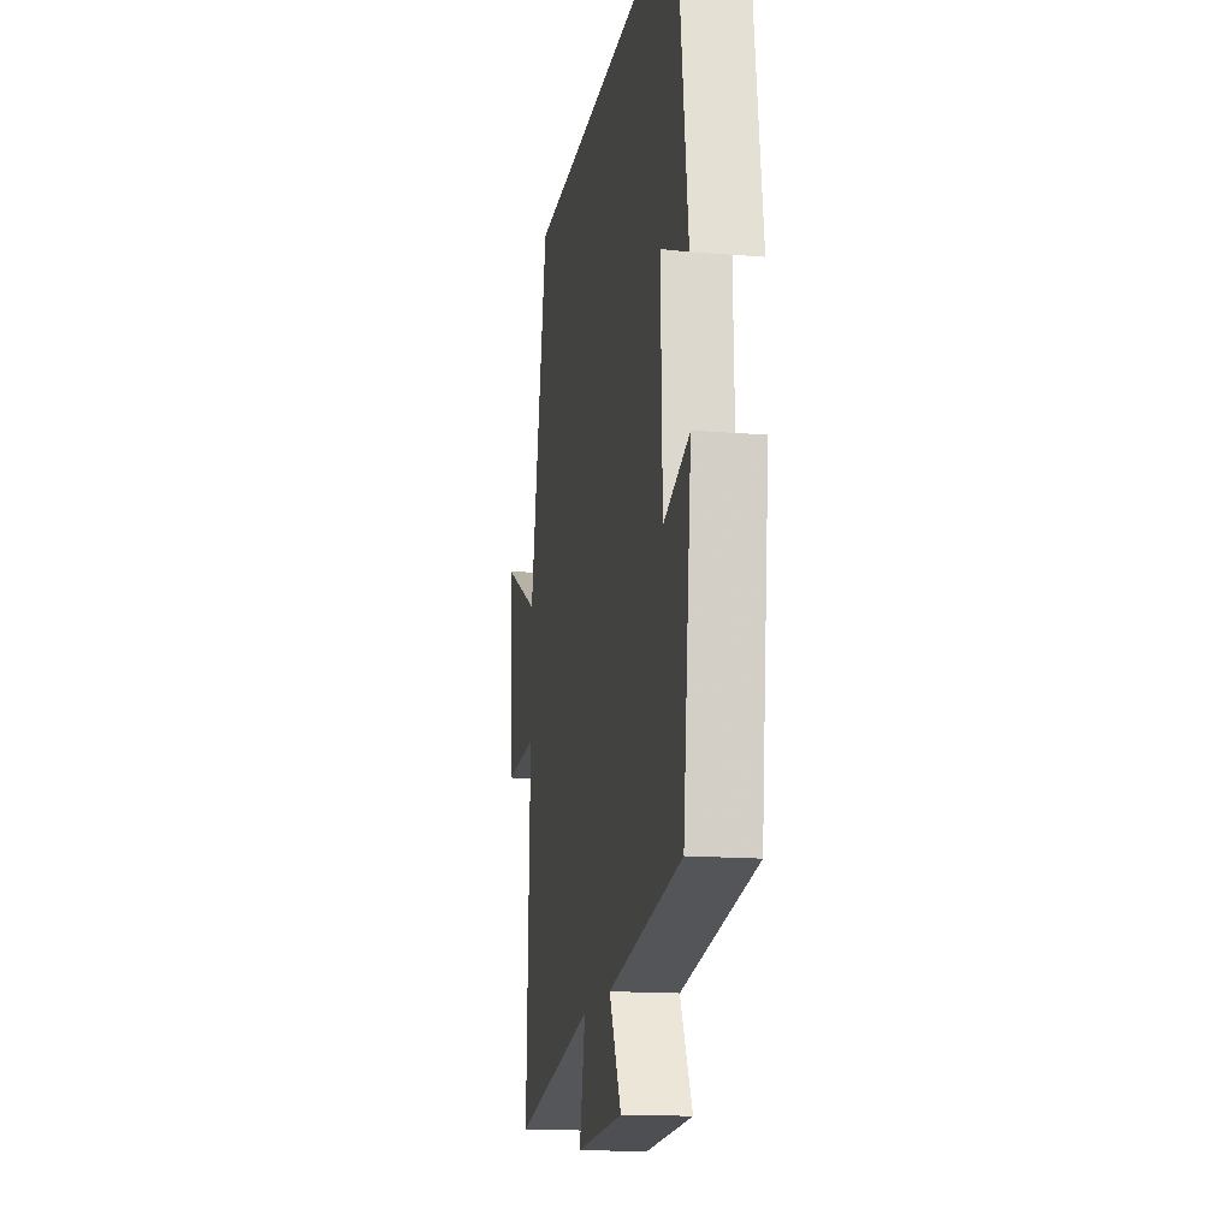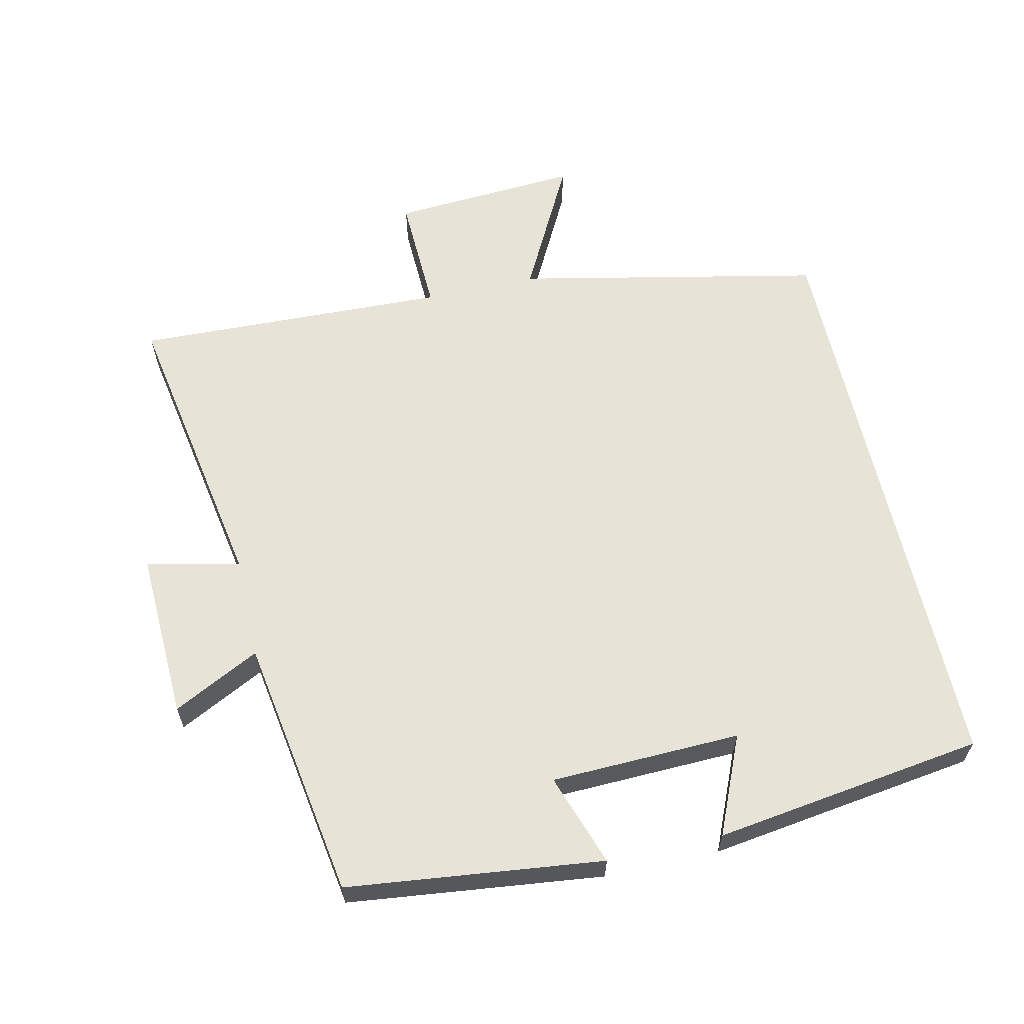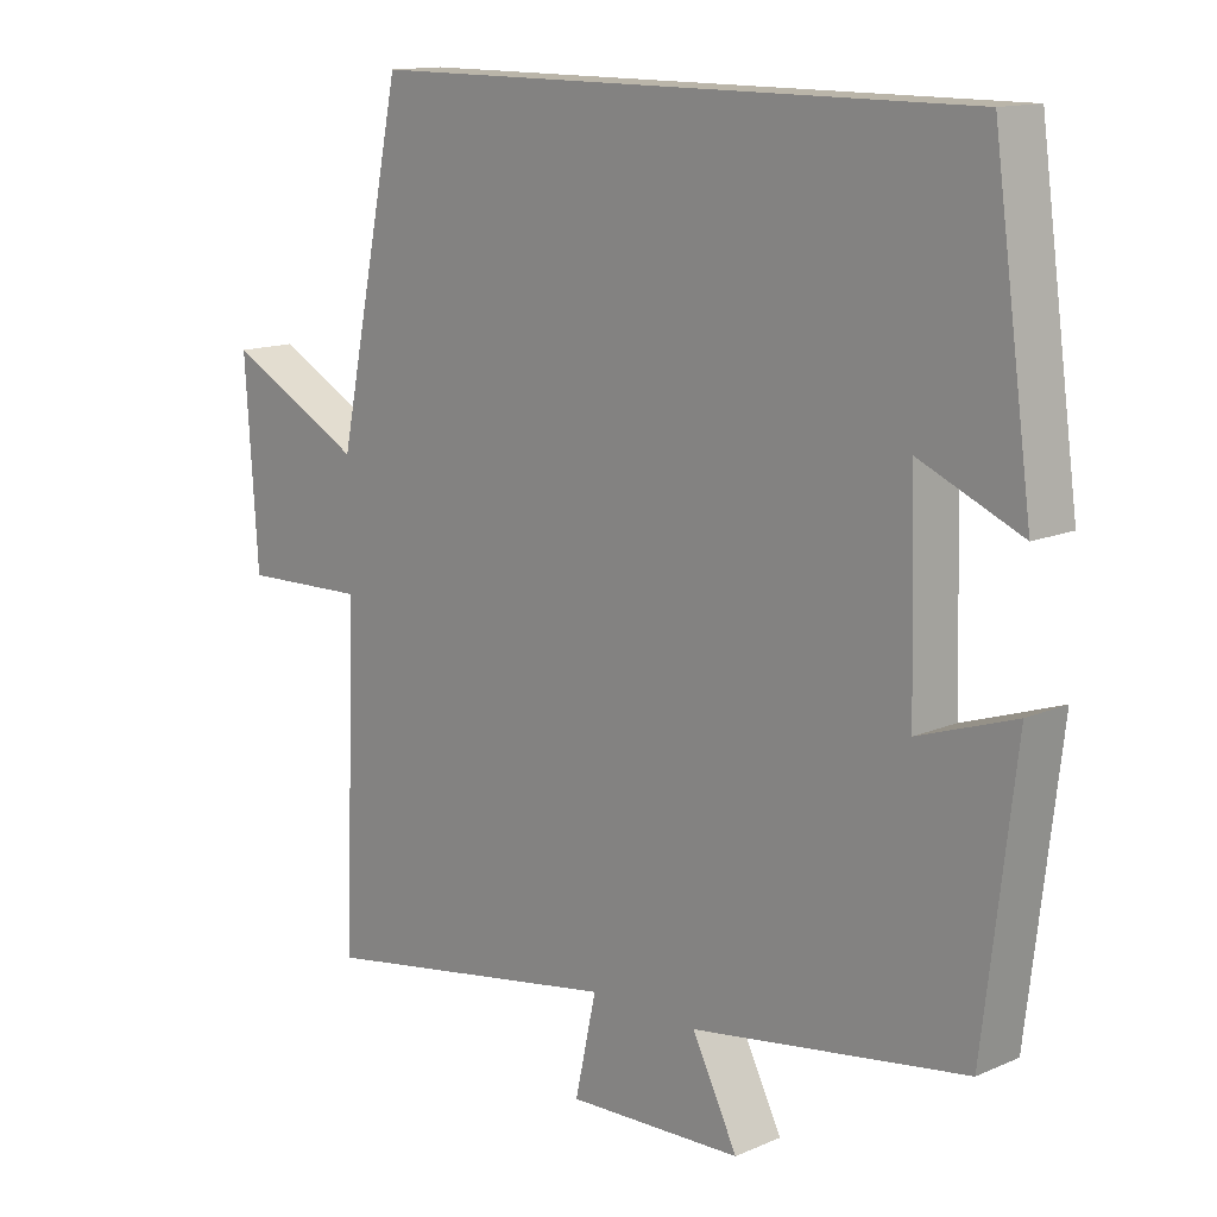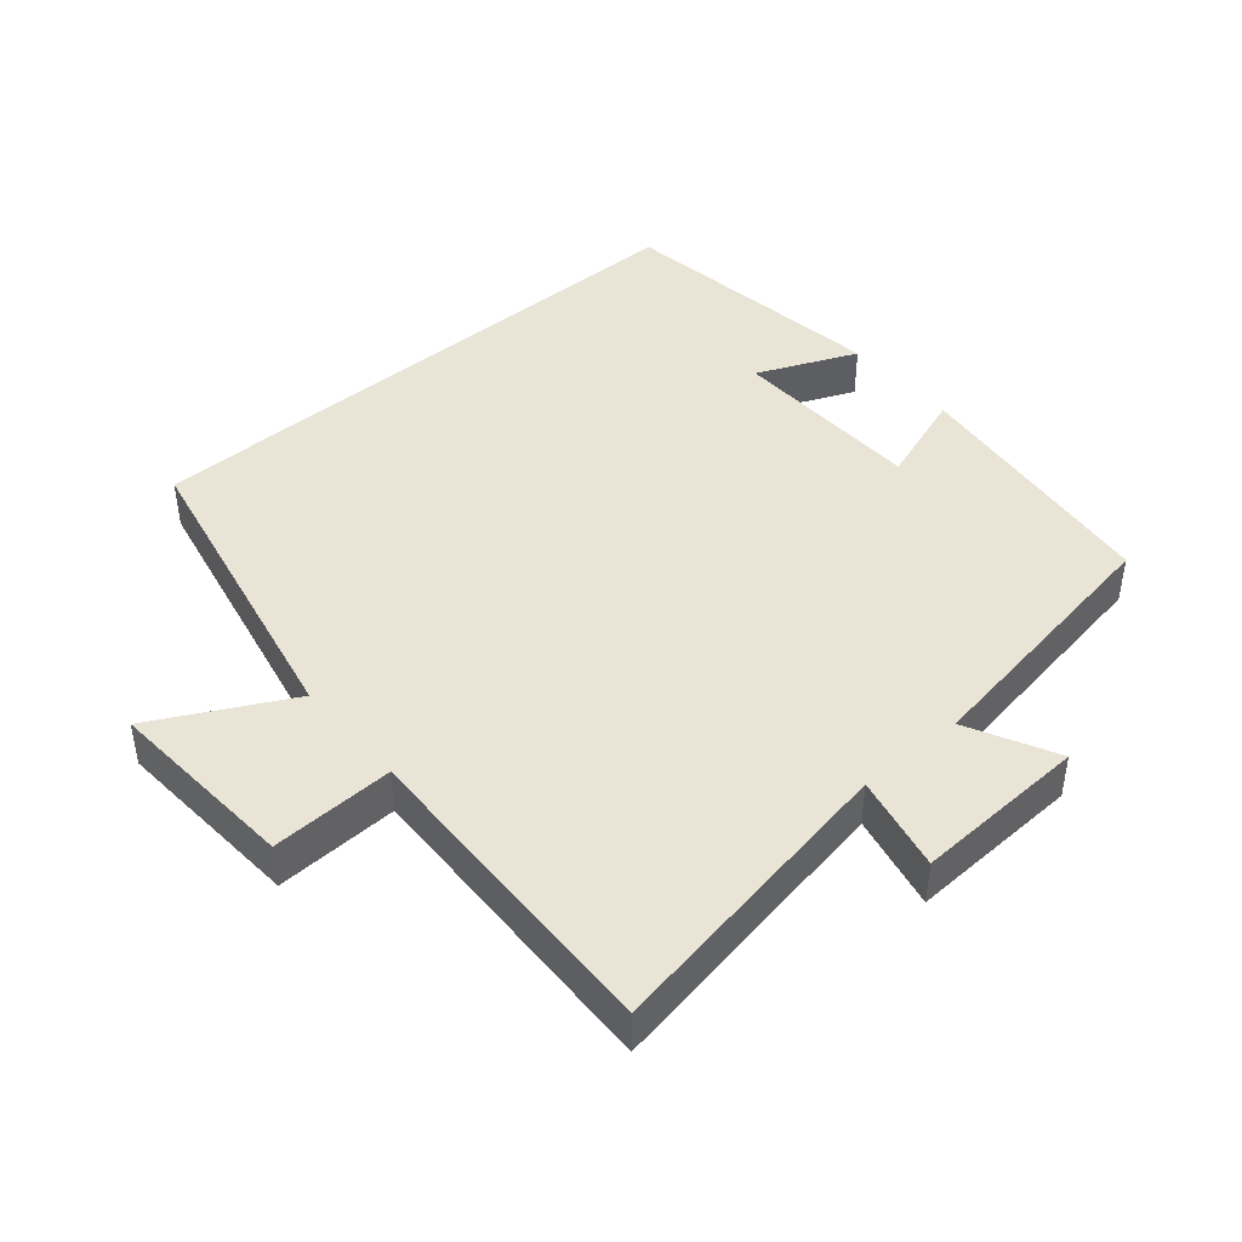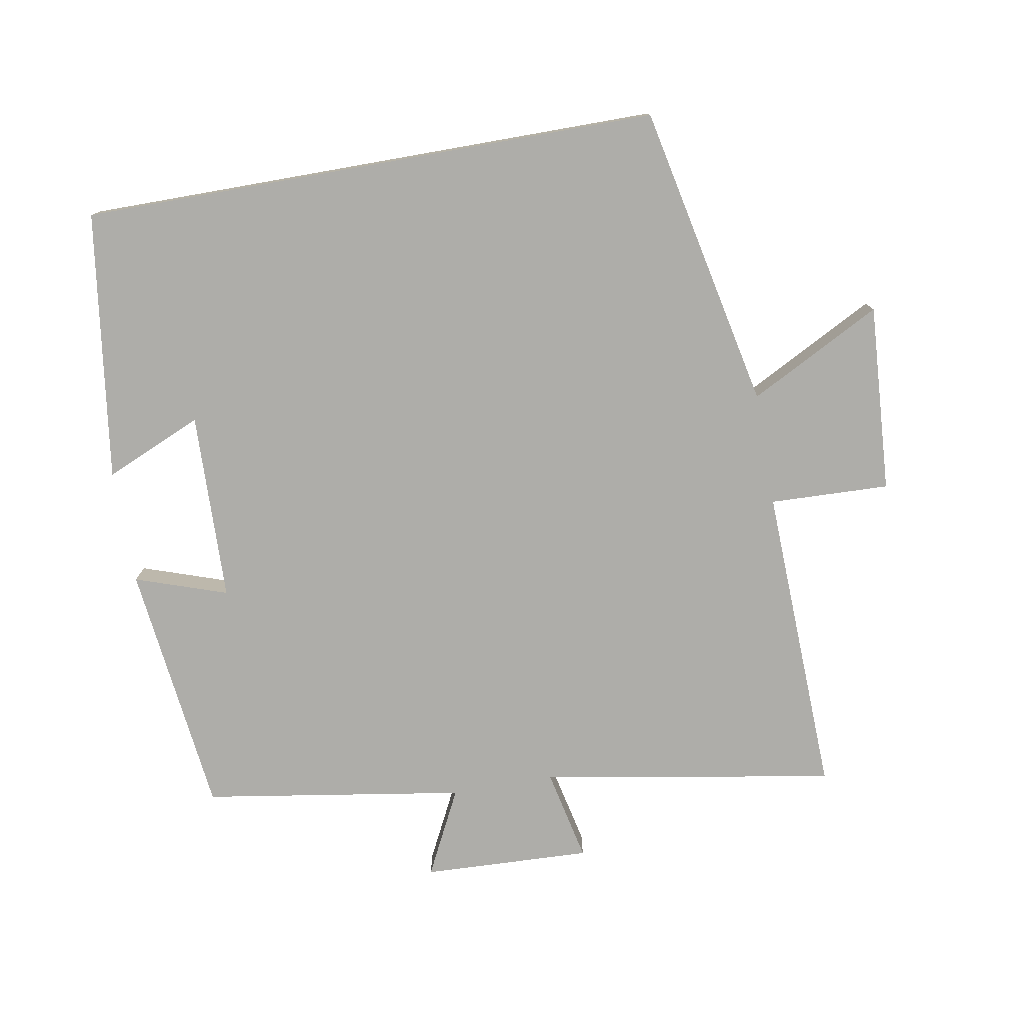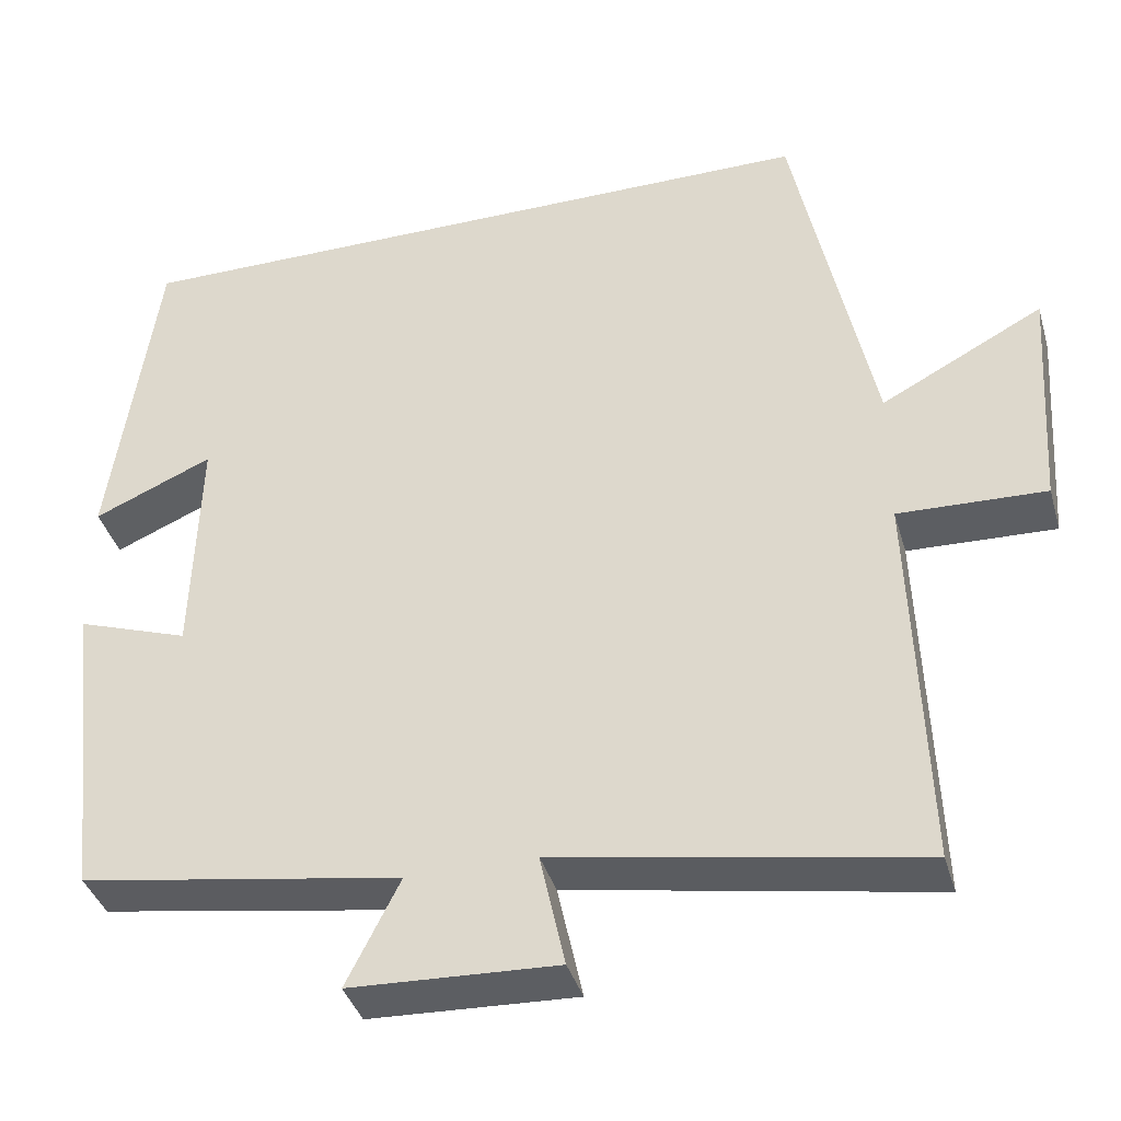
<metadata>
{"format":"obj","ext":"obj","renderer":"f3d","projection":"perspective","resolution":1024,"background":"white","views":[{"elev":-15.7,"azim":-99.7,"up":"+Z"},{"elev":61.6,"azim":-102.7,"up":"+Y"},{"elev":13.6,"azim":-134.1,"up":"+Z"},{"elev":43.7,"azim":139.4,"up":"+Y"},{"elev":-77.1,"azim":10.0,"up":"+Y"},{"elev":-38.5,"azim":15.8,"up":"+Z"}]}
</metadata>
<code>
v -0.456 0.07 -0.439
v -0.5 0.07 -0.065
v -0.365 0.07 -0.111
v -0.357 0.07 0.167
v -0.5 0.07 0.105
v -0.445 0.07 0.5
v 0.406 0.07 0.5
v 0.5 0.07 0.053
v 0.694 0.07 0.155
v 0.676 0.07 -0.121
v 0.5 0.07 -0.115
v 0.516 0.07 -0.575
v 0.083 0.07 -0.5
v 0.113 0.07 -0.637
v -0.135 0.07 -0.627
v -0.071 0.07 -0.5
v -0.456 0 -0.439
v -0.5 0 -0.065
v -0.365 0 -0.111
v -0.357 0 0.167
v -0.5 0 0.105
v -0.445 0 0.5
v 0.406 0 0.5
v 0.5 0 0.053
v 0.694 0 0.155
v 0.676 0 -0.121
v 0.5 0 -0.115
v 0.516 0 -0.575
v 0.083 0 -0.5
v 0.113 0 -0.637
v -0.135 0 -0.627
v -0.071 0 -0.5
f 13 14 15 16
f 13 16 1 2
f 11 12 13
f 8 9 10 11
f 4 5 6 7
f 3 4 7 8
f 13 2 3
f 3 8 11 13
f 32 31 30 29
f 18 17 32 29
f 29 28 27
f 27 26 25 24
f 23 22 21 20
f 24 23 20 19
f 19 18 29
f 29 27 24 19
f 1 17 18 2
f 2 18 19 3
f 3 19 20 4
f 4 20 21 5
f 5 21 22 6
f 6 22 23 7
f 7 23 24 8
f 8 24 25 9
f 9 25 26 10
f 10 26 27 11
f 11 27 28 12
f 12 28 29 13
f 13 29 30 14
f 14 30 31 15
f 15 31 32 16
f 16 32 17 1

</code>
